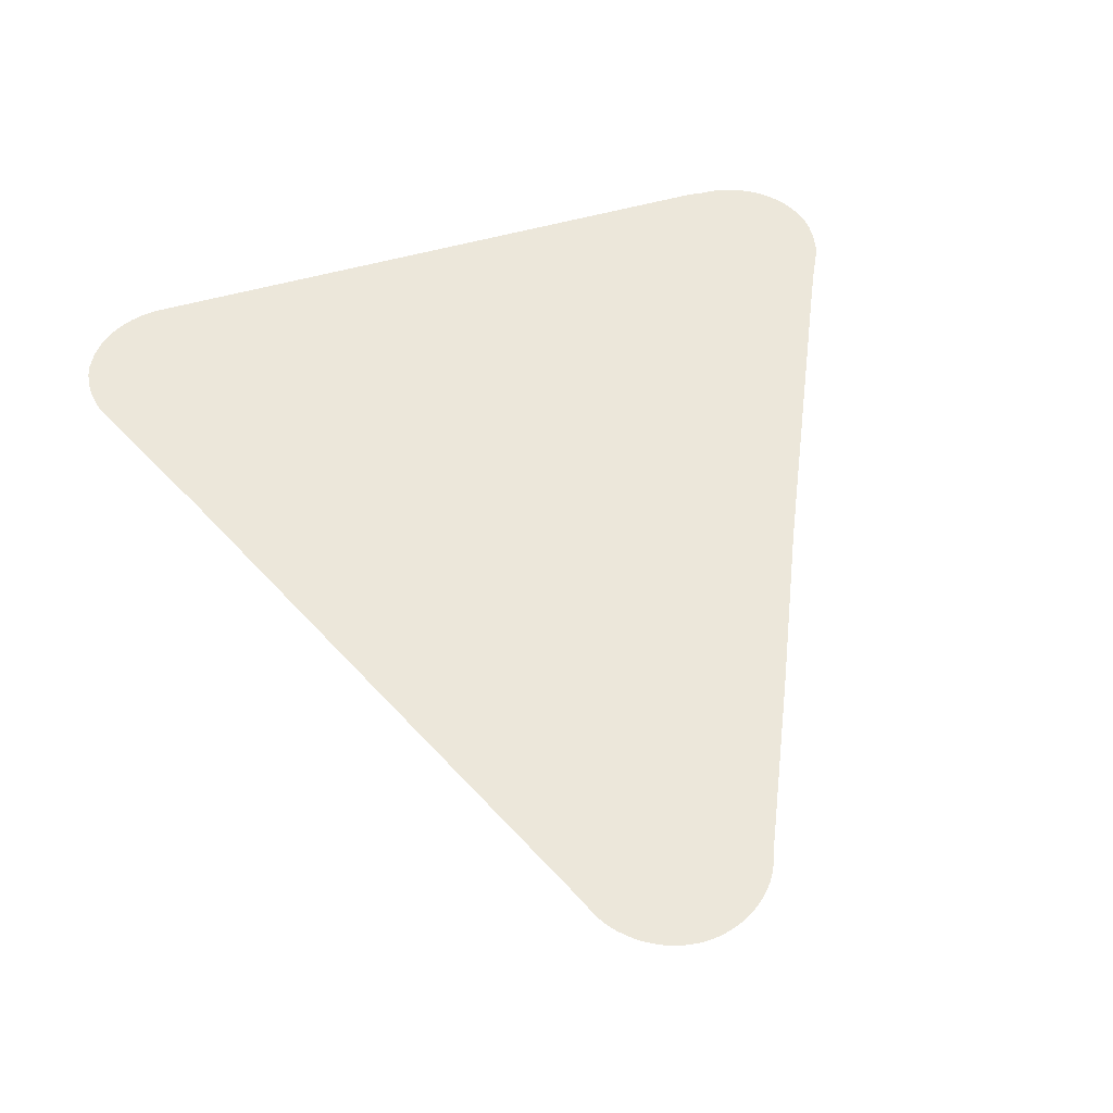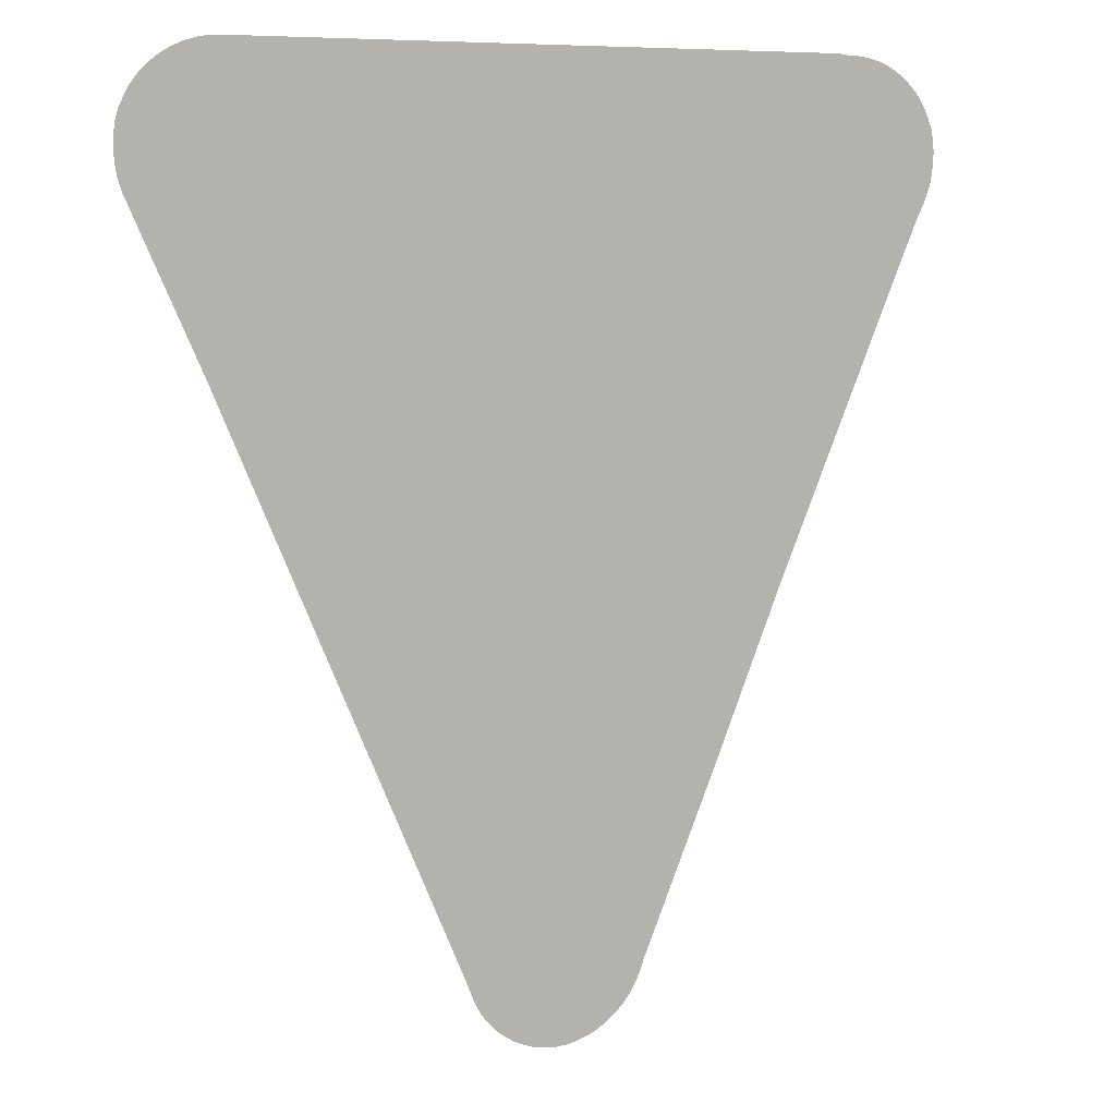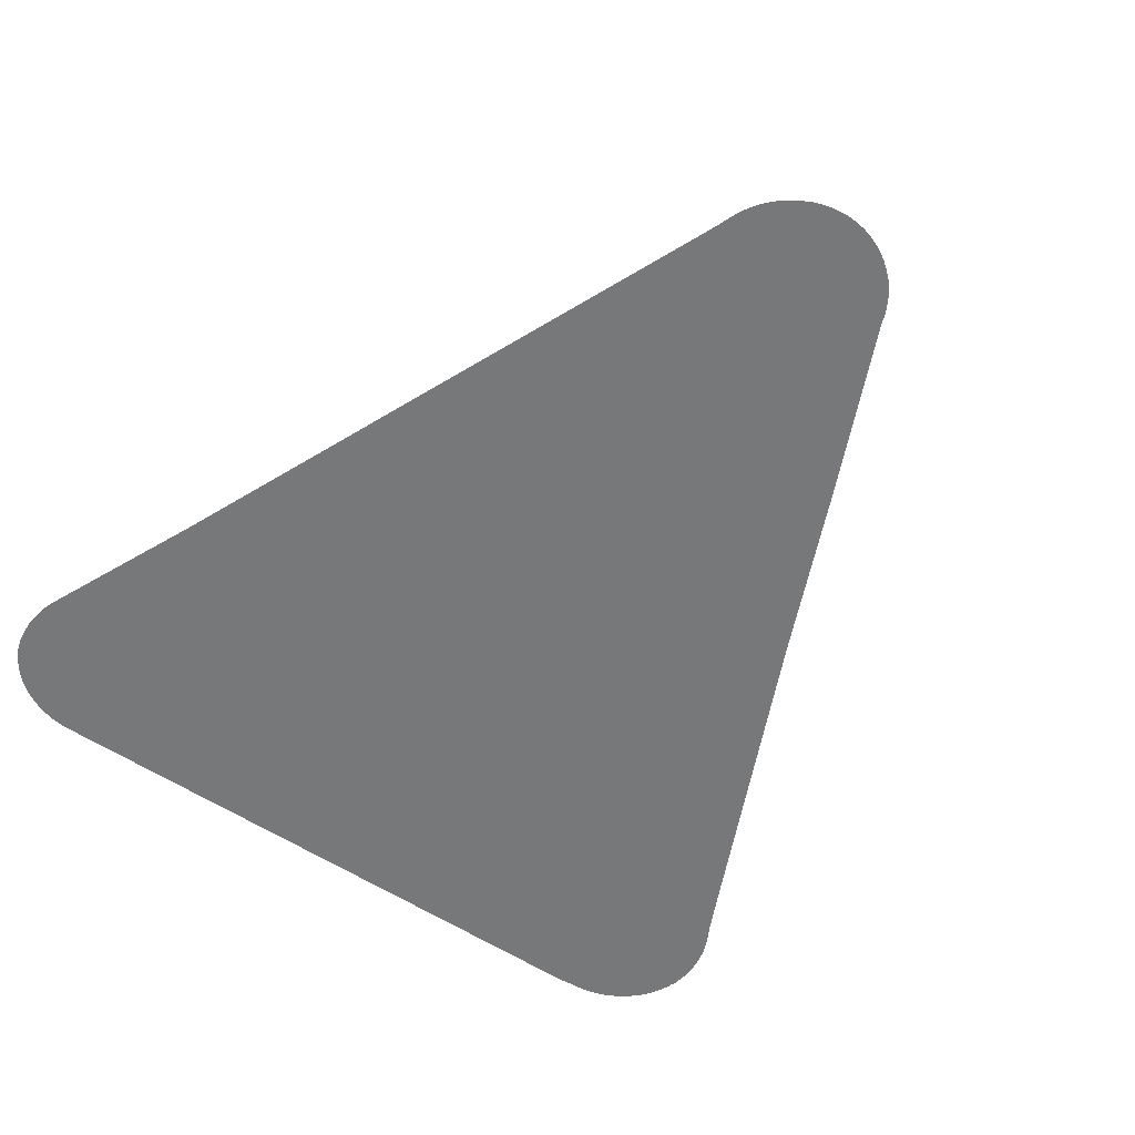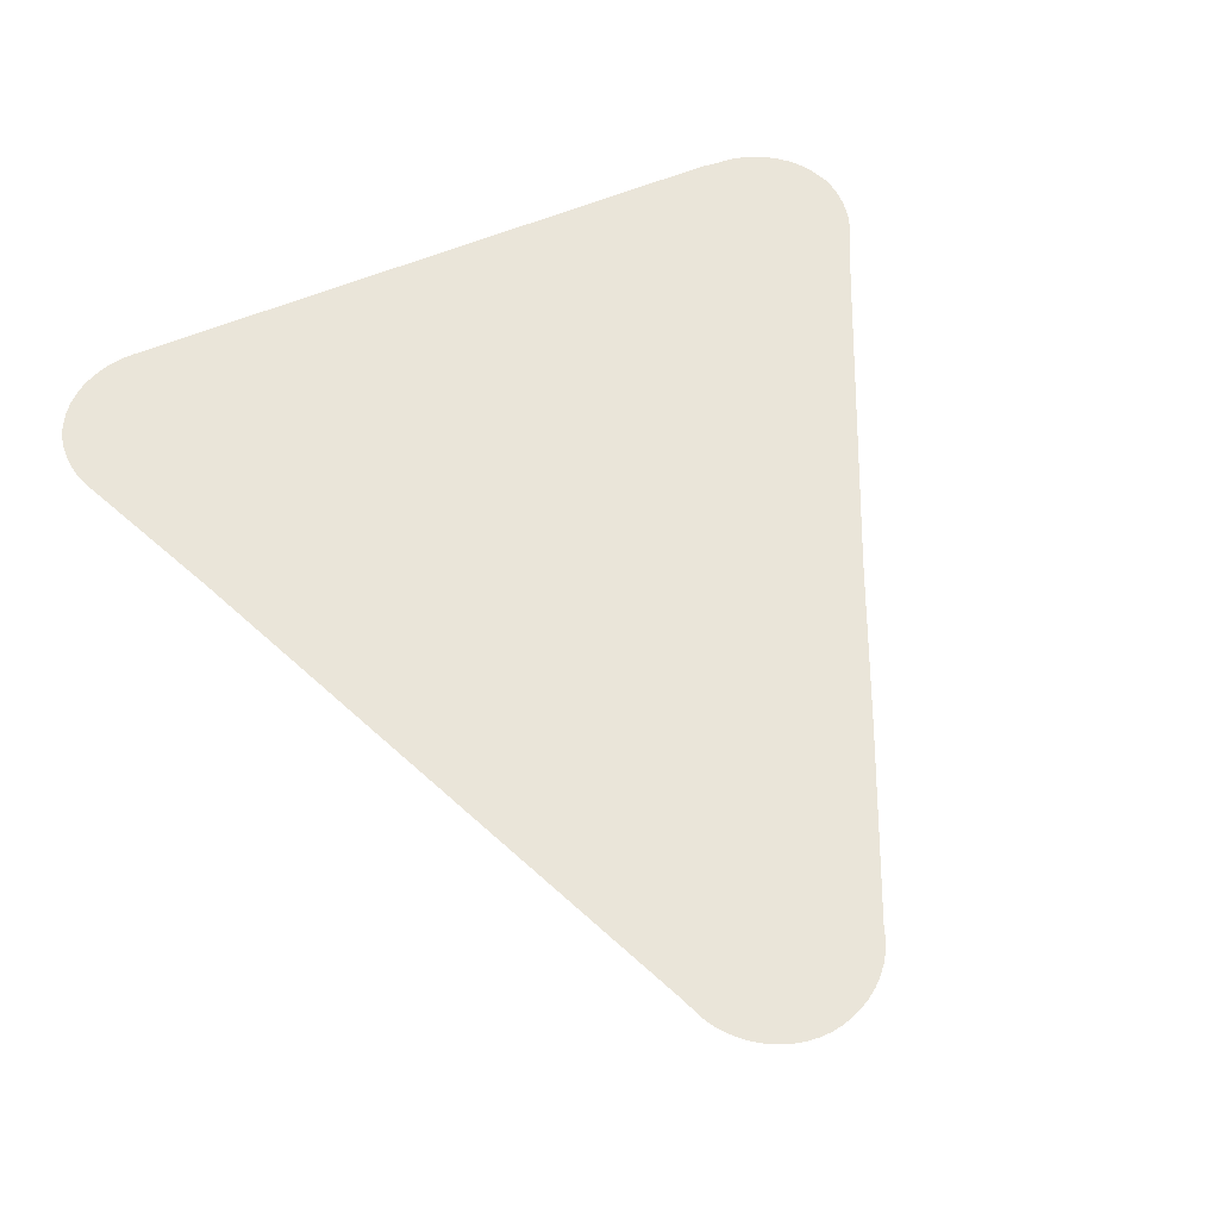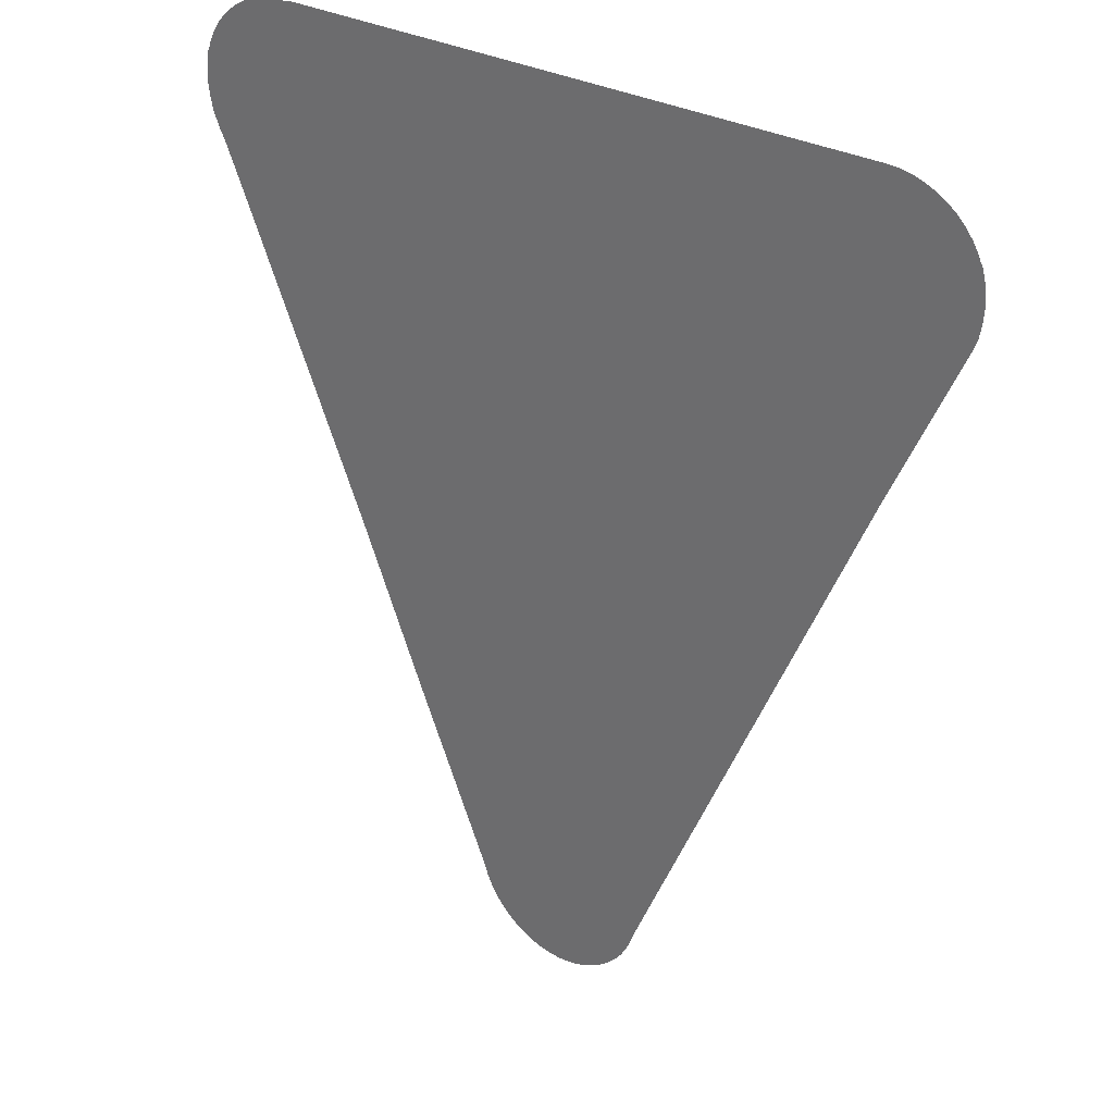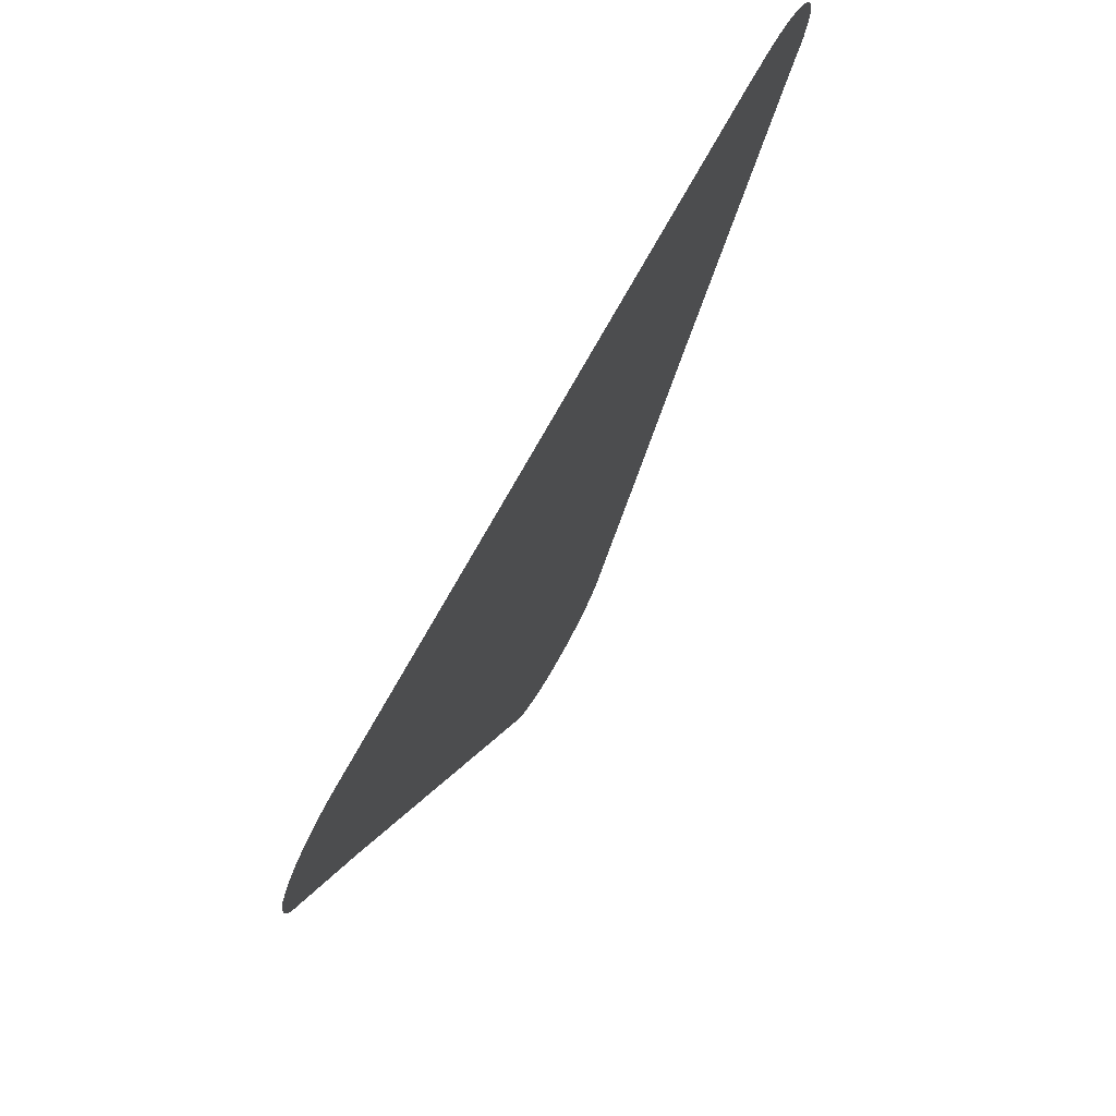
<metadata>
{"format":"obj","ext":"obj","renderer":"f3d","projection":"perspective","resolution":1024,"background":"white","views":[{"elev":52.5,"azim":-17.0,"up":"+Z"},{"elev":7.6,"azim":-28.9,"up":"+Y"},{"elev":-57.4,"azim":-34.1,"up":"+Z"},{"elev":58.5,"azim":-23.1,"up":"+Z"},{"elev":29.8,"azim":-141.4,"up":"+Y"},{"elev":76.1,"azim":-60.6,"up":"+Y"}]}
</metadata>
<code>
v -47.23 18.51 65.38
v -47.37 18.54 65.38
v -47.51 18.59 65.38
v -47.64 18.65 65.38
v -47.76 18.73 65.38
v -47.87 18.82 65.38
v -47.98 18.93 65.38
v -48.06 19.04 65.38
v -48.14 19.16 65.38
v -48.17 19.24 65.38
v -48.25 19.45 65.38
v -51.32 26.5 65.38
v -52.21 28.48 65.38
v -52.26 28.61 65.38
v -52.27 28.66 65.38
v -52.29 28.77 65.38
v -52.3 28.92 65.38
v -52.3 29.06 65.38
v -52.28 29.21 65.38
v -52.24 29.35 65.38
v -52.21 29.41 65.38
v -52.18 29.46 65.38
v -52.11 29.59 65.38
v -52.02 29.71 65.38
v -51.91 29.81 65.38
v -51.8 29.91 65.38
v -51.67 29.98 65.38
v -51.53 30.04 65.38
v -51.39 30.09 65.38
v -51.25 30.12 65.38
v -51.1 30.13 65.38
v -43.22 30.15 65.38
v -43.05 30.13 65.38
v -42.94 30.12 65.38
v -42.79 30.11 65.38
v -42.65 30.07 65.38
v -42.51 30.02 65.38
v -42.38 29.95 65.38
v -42.25 29.87 65.38
v -42.14 29.77 65.38
v -42.04 29.66 65.38
v -41.95 29.54 65.38
v -41.89 29.41 65.38
v -41.87 29.35 65.38
v -41.84 29.29 65.38
v -41.81 29.15 65.38
v -41.8 29 65.38
v -41.8 28.86 65.38
v -41.82 28.72 65.38
v -41.84 28.6 65.38
v -41.86 28.56 65.38
v -41.91 28.43 65.38
v -41.95 28.34 65.38
v -42.02 28.2 65.38
v -42.25 27.7 65.38
v -44 23.75 65.38
v -44.87 21.71 65.38
v -45.88 19.39 65.38
v -45.92 19.28 65.38
v -45.94 19.24 65.38
v -46 19.11 65.38
v -46.08 18.99 65.38
v -46.17 18.88 65.38
v -46.28 18.78 65.38
v -46.4 18.7 65.38
v -46.52 18.63 65.38
v -46.66 18.57 65.38
v -46.8 18.53 65.38
v -46.94 18.5 65.38
v -47.08 18.5 65.38
f 2 67 3
f 64 63 60
f 5 65 64
f 58 60 59
f 8 7 10
f 9 8 10
f 10 7 6
f 5 10 6
f 58 10 60
f 10 58 11
f 49 37 36
f 15 14 13
f 16 15 13
f 20 19 21
f 21 19 18
f 17 21 18
f 17 16 21
f 21 24 23
f 22 21 23
f 21 25 24
f 21 26 25
f 21 16 26
f 26 16 27
f 27 16 28
f 28 16 29
f 29 16 31
f 30 29 31
f 31 16 13
f 12 31 13
f 12 32 31
f 40 44 41
f 44 43 42
f 33 35 34
f 33 36 35
f 49 48 44
f 41 44 42
f 40 39 44
f 44 39 49
f 47 44 48
f 47 46 44
f 44 46 45
f 39 38 49
f 49 38 37
f 33 49 36
f 52 50 49
f 52 51 50
f 33 52 49
f 33 53 52
f 33 54 53
f 33 32 54
f 54 32 55
f 56 32 12
f 57 56 12
f 55 32 56
f 11 57 12
f 11 58 57
f 60 63 62
f 61 60 62
f 10 64 60
f 10 5 64
f 5 4 65
f 65 4 66
f 66 4 3
f 67 66 3
f 68 67 2
f 1 68 2
f 1 69 68
f 1 70 69

</code>
